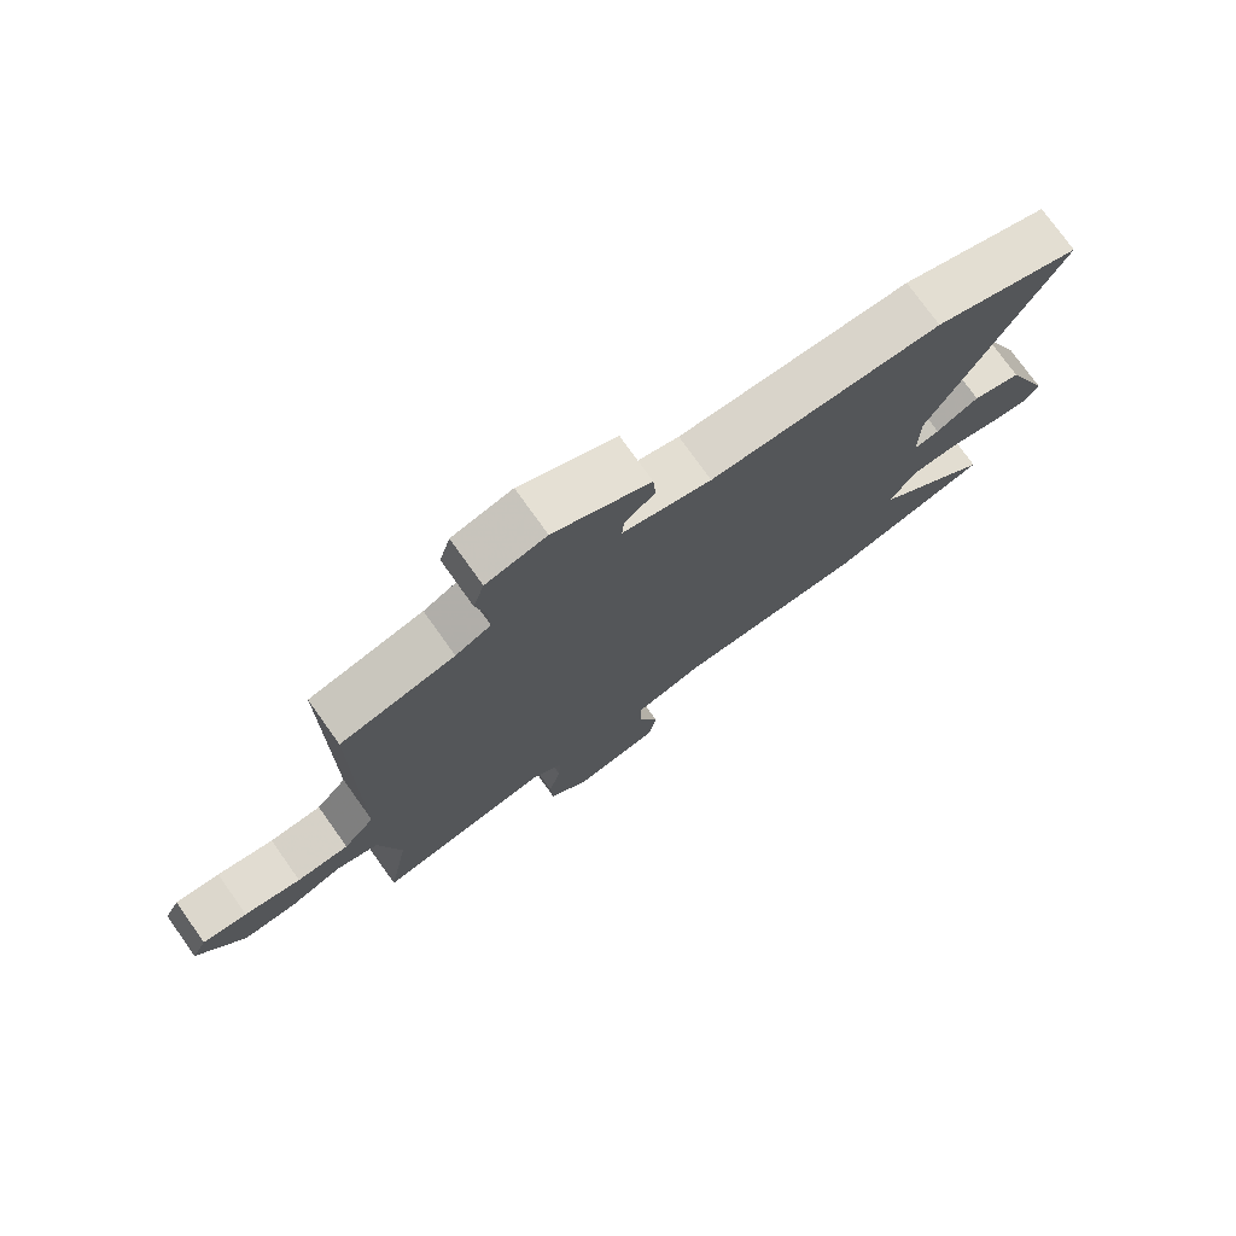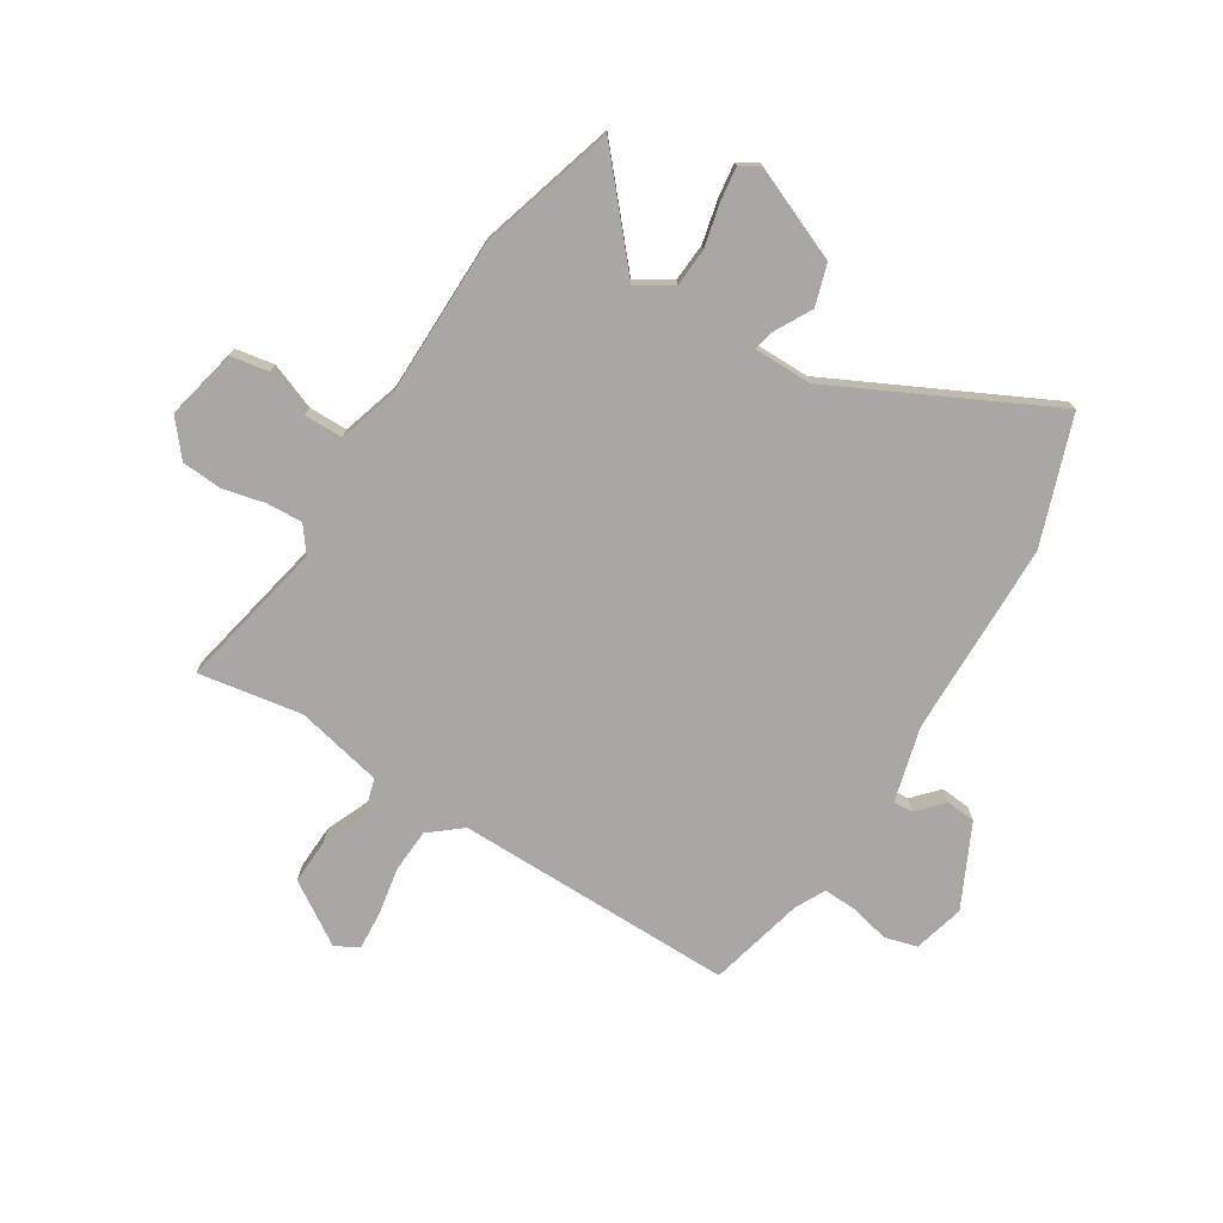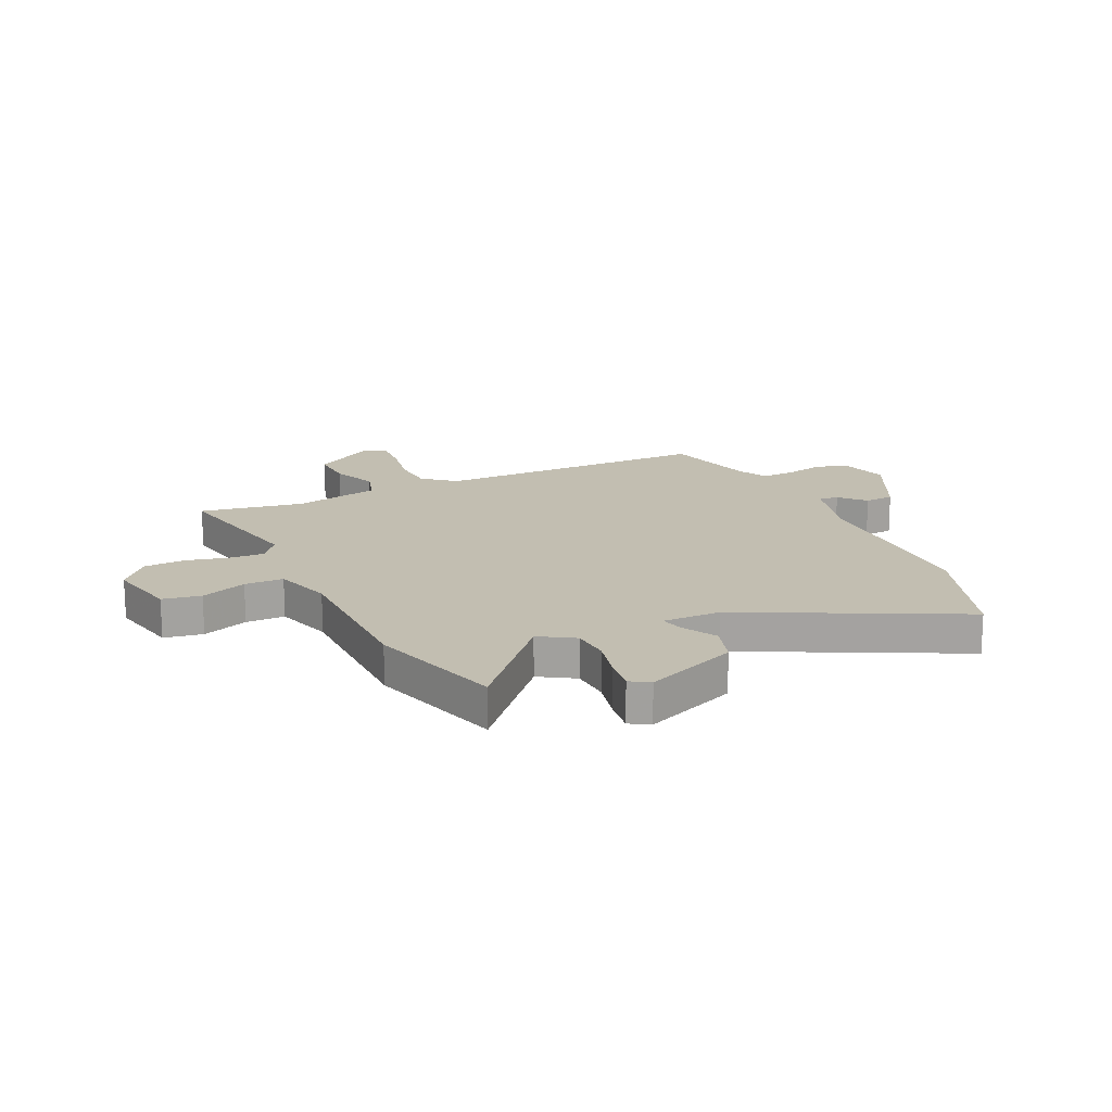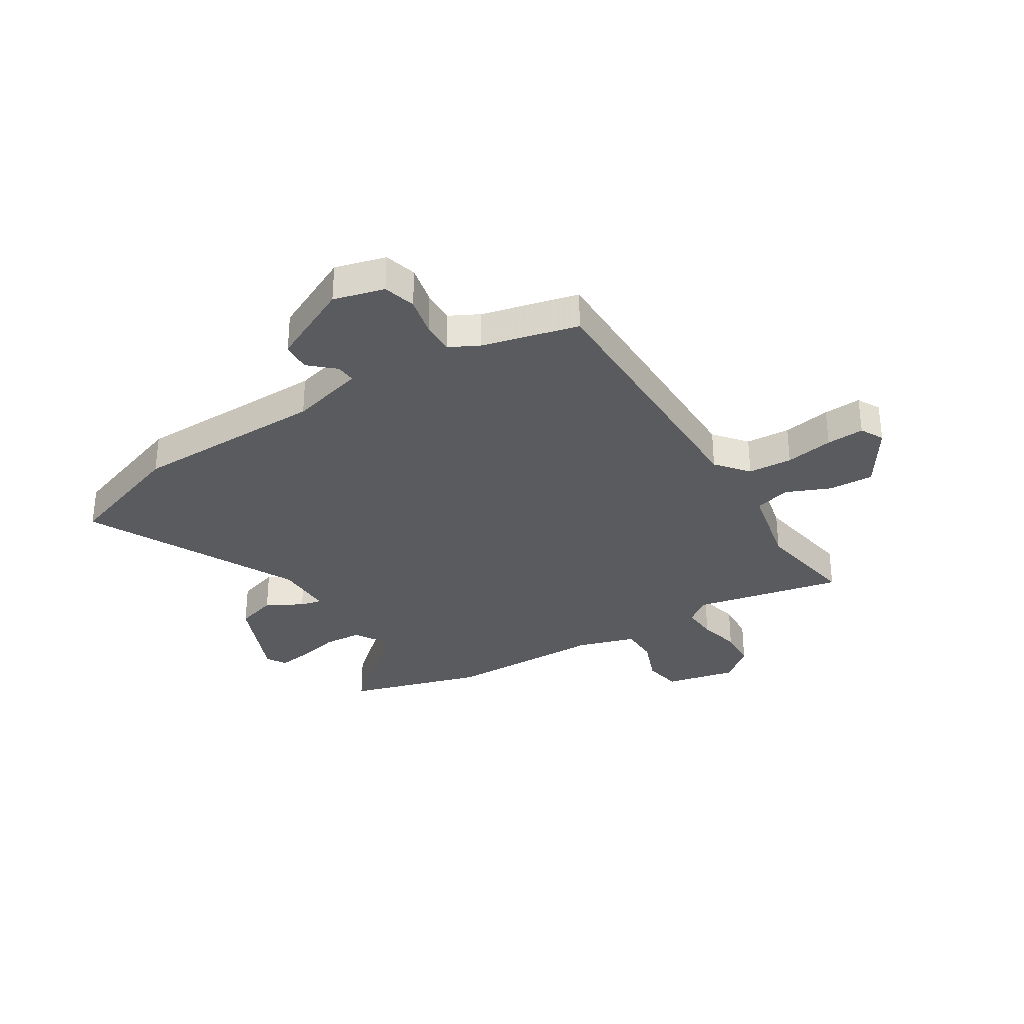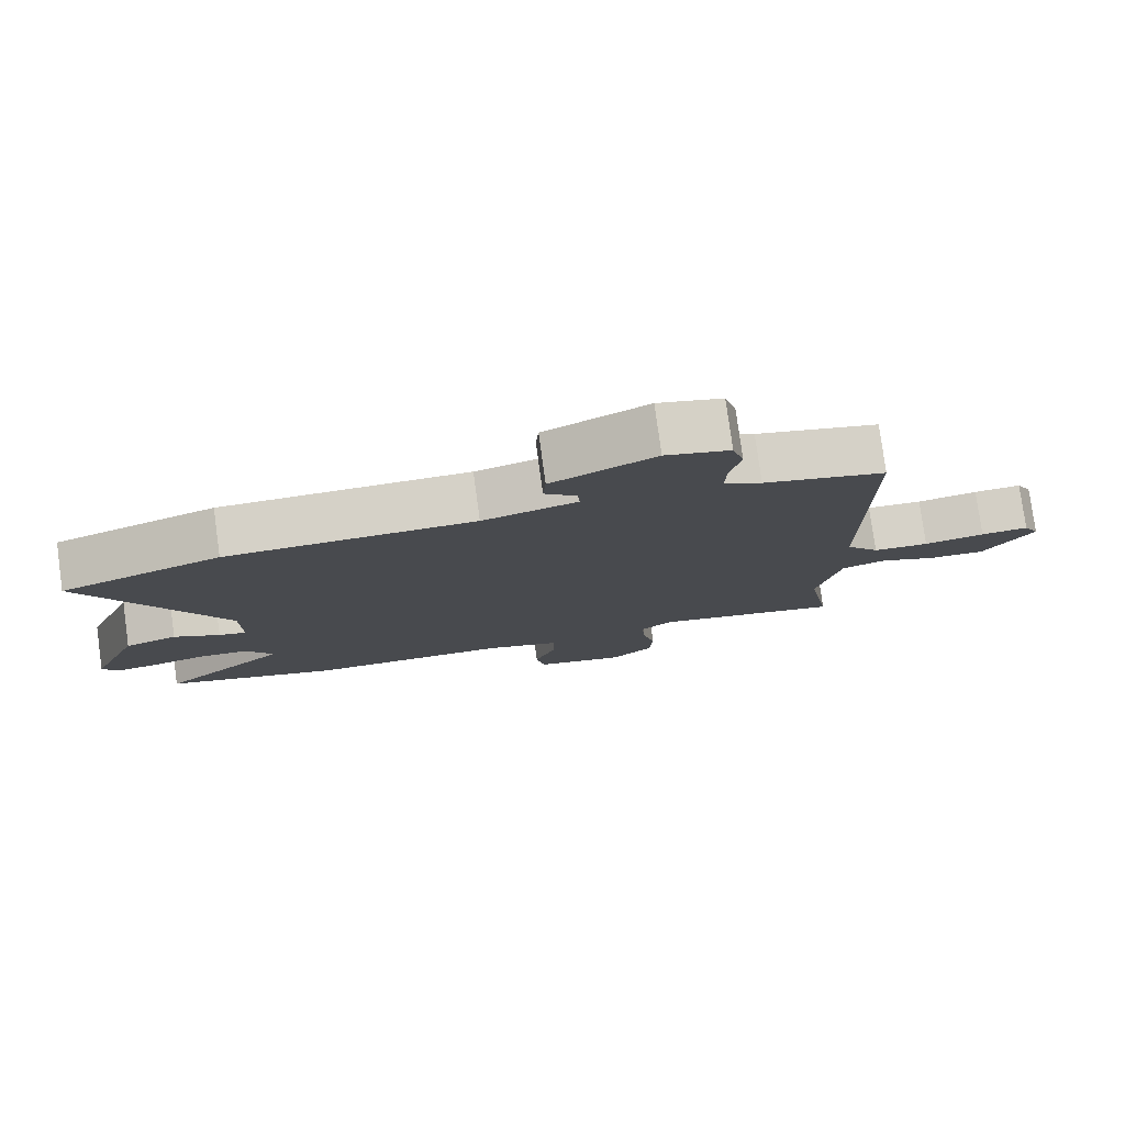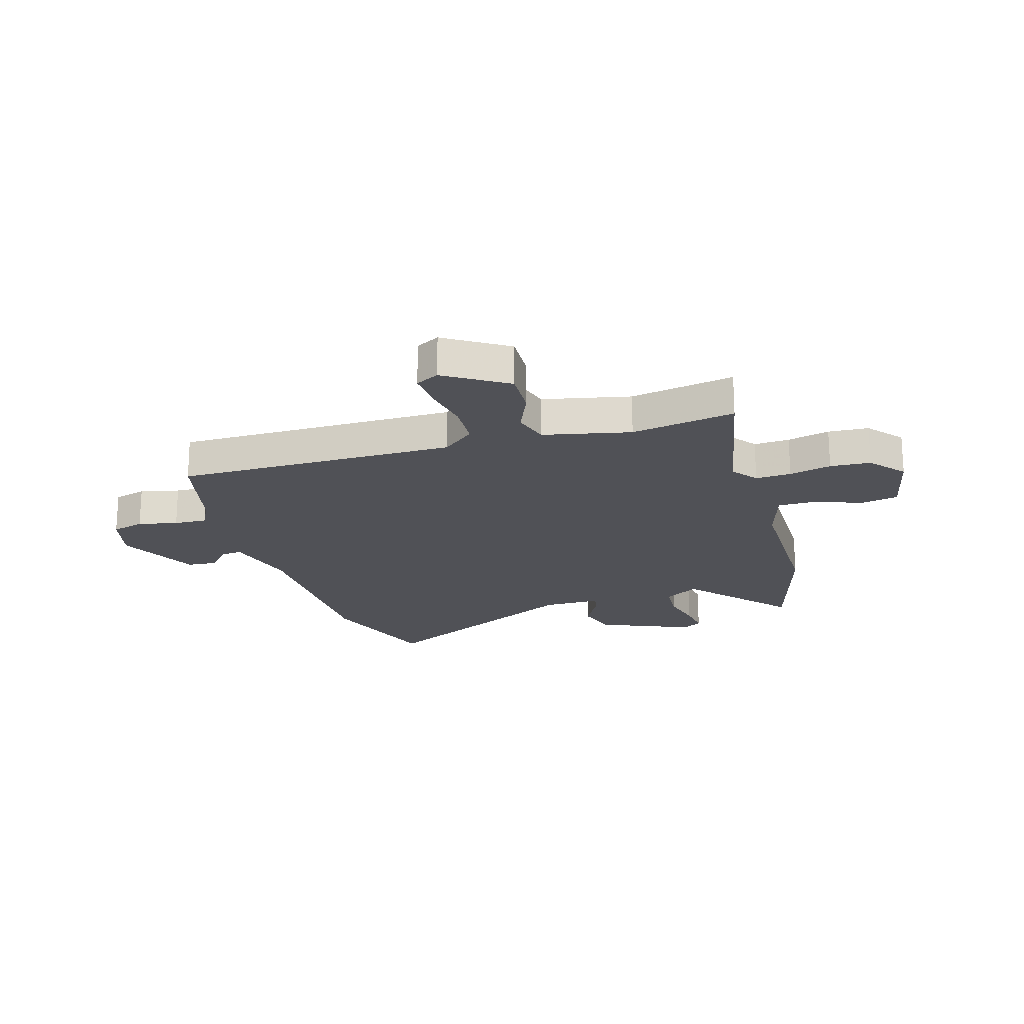
<metadata>
{"format":"obj","ext":"obj","renderer":"f3d","projection":"perspective","resolution":1024,"background":"white","views":[{"elev":75.9,"azim":144.5,"up":"+Z"},{"elev":-74.8,"azim":-122.4,"up":"+Y"},{"elev":17.1,"azim":-115.4,"up":"+Y"},{"elev":-32.1,"azim":31.4,"up":"+Y"},{"elev":78.8,"azim":-7.8,"up":"+Z"},{"elev":-20.3,"azim":106.3,"up":"+Y"}]}
</metadata>
<code>
v 0.493 0.07 -0.565
v 0.217 0.07 -0.51
v 0.17 0.07 -0.546
v 0.174 0.07 -0.612
v 0.193 0.07 -0.69
v 0.189 0.07 -0.765
v 0.125 0.07 -0.819
v -0.007 0.07 -0.791
v -0.02 0.07 -0.72
v 0.012 0.07 -0.635
v 0.011 0.07 -0.563
v -0.097 0.07 -0.531
v -0.391 0.07 -0.531
v -0.643 0.07 -0.459
v -0.458 0.07 -0.295
v -0.498 0.07 -0.231
v -0.569 0.07 -0.227
v -0.648 0.07 -0.246
v -0.711 0.07 -0.255
v -0.733 0.07 -0.219
v -0.662 0.07 -0.046
v -0.586 0.07 -0.022
v -0.519 0.07 -0.058
v -0.479 0.07 -0.067
v -0.48 0.07 0.041
v -0.679 0.07 0.435
v -0.447 0.07 0.519
v -0.087 0.07 0.528
v 0.051 0.07 0.566
v 0.048 0.07 0.603
v 0.001 0.07 0.645
v 0.005 0.07 0.7
v 0.156 0.07 0.775
v 0.25 0.07 0.751
v 0.267 0.07 0.691
v 0.251 0.07 0.618
v 0.249 0.07 0.557
v 0.304 0.07 0.529
v 0.482 0.07 0.487
v 0.484 0.07 -0.03
v 0.533 0.07 -0.089
v 0.615 0.07 -0.093
v 0.704 0.07 -0.076
v 0.774 0.07 -0.071
v 0.797 0.07 -0.114
v 0.725 0.07 -0.229
v 0.641 0.07 -0.226
v 0.559 0.07 -0.192
v 0.493 0.07 -0.212
v 0.459 0.07 -0.373
v 0.493 0 -0.565
v 0.217 0 -0.51
v 0.17 0 -0.546
v 0.174 0 -0.612
v 0.193 0 -0.69
v 0.189 0 -0.765
v 0.125 0 -0.819
v -0.007 0 -0.791
v -0.02 0 -0.72
v 0.012 0 -0.635
v 0.011 0 -0.563
v -0.097 0 -0.531
v -0.391 0 -0.531
v -0.643 0 -0.459
v -0.458 0 -0.295
v -0.498 0 -0.231
v -0.569 0 -0.227
v -0.648 0 -0.246
v -0.711 0 -0.255
v -0.733 0 -0.219
v -0.662 0 -0.046
v -0.586 0 -0.022
v -0.519 0 -0.058
v -0.479 0 -0.067
v -0.48 0 0.041
v -0.679 0 0.435
v -0.447 0 0.519
v -0.087 0 0.528
v 0.051 0 0.566
v 0.048 0 0.603
v 0.001 0 0.645
v 0.005 0 0.7
v 0.156 0 0.775
v 0.25 0 0.751
v 0.267 0 0.691
v 0.251 0 0.618
v 0.249 0 0.557
v 0.304 0 0.529
v 0.482 0 0.487
v 0.484 0 -0.03
v 0.533 0 -0.089
v 0.615 0 -0.093
v 0.704 0 -0.076
v 0.774 0 -0.071
v 0.797 0 -0.114
v 0.725 0 -0.229
v 0.641 0 -0.226
v 0.559 0 -0.192
v 0.493 0 -0.212
v 0.459 0 -0.373
f 46 47 48
f 45 46 48
f 44 45 48
f 43 44 48
f 42 43 48
f 41 42 48 49
f 40 41 49
f 38 39 40
f 40 49 50
f 38 40 50
f 37 38 50
f 34 35 36
f 33 34 36
f 32 33 36
f 31 32 36
f 30 31 36
f 29 30 36 37
f 50 1 2
f 37 50 2
f 29 37 2
f 28 29 2
f 28 2 3
f 27 28 3
f 26 27 3
f 25 26 3
f 21 22 23
f 20 21 23
f 19 20 23
f 18 19 23
f 17 18 23
f 16 17 23 24
f 15 16 24
f 12 13 14 15
f 24 25 3
f 15 24 3
f 12 15 3
f 11 12 3
f 8 9 10
f 7 8 10
f 6 7 10
f 5 6 10
f 4 5 10
f 3 4 10 11
f 98 97 96
f 98 96 95
f 98 95 94
f 98 94 93
f 98 93 92
f 99 98 92 91
f 99 91 90
f 90 89 88
f 100 99 90
f 100 90 88
f 100 88 87
f 86 85 84
f 86 84 83
f 86 83 82
f 86 82 81
f 86 81 80
f 87 86 80 79
f 52 51 100
f 52 100 87
f 52 87 79
f 52 79 78
f 53 52 78
f 53 78 77
f 53 77 76
f 53 76 75
f 73 72 71
f 73 71 70
f 73 70 69
f 73 69 68
f 73 68 67
f 74 73 67 66
f 74 66 65
f 65 64 63 62
f 53 75 74
f 53 74 65
f 53 65 62
f 53 62 61
f 60 59 58
f 60 58 57
f 60 57 56
f 60 56 55
f 60 55 54
f 61 60 54 53
f 1 51 52 2
f 2 52 53 3
f 3 53 54 4
f 4 54 55 5
f 5 55 56 6
f 6 56 57 7
f 7 57 58 8
f 8 58 59 9
f 9 59 60 10
f 10 60 61 11
f 11 61 62 12
f 12 62 63 13
f 13 63 64 14
f 14 64 65 15
f 15 65 66 16
f 16 66 67 17
f 17 67 68 18
f 18 68 69 19
f 19 69 70 20
f 20 70 71 21
f 21 71 72 22
f 22 72 73 23
f 23 73 74 24
f 24 74 75 25
f 25 75 76 26
f 26 76 77 27
f 27 77 78 28
f 28 78 79 29
f 29 79 80 30
f 30 80 81 31
f 31 81 82 32
f 32 82 83 33
f 33 83 84 34
f 34 84 85 35
f 35 85 86 36
f 36 86 87 37
f 37 87 88 38
f 38 88 89 39
f 39 89 90 40
f 40 90 91 41
f 41 91 92 42
f 42 92 93 43
f 43 93 94 44
f 44 94 95 45
f 45 95 96 46
f 46 96 97 47
f 47 97 98 48
f 48 98 99 49
f 49 99 100 50
f 50 100 51 1

</code>
